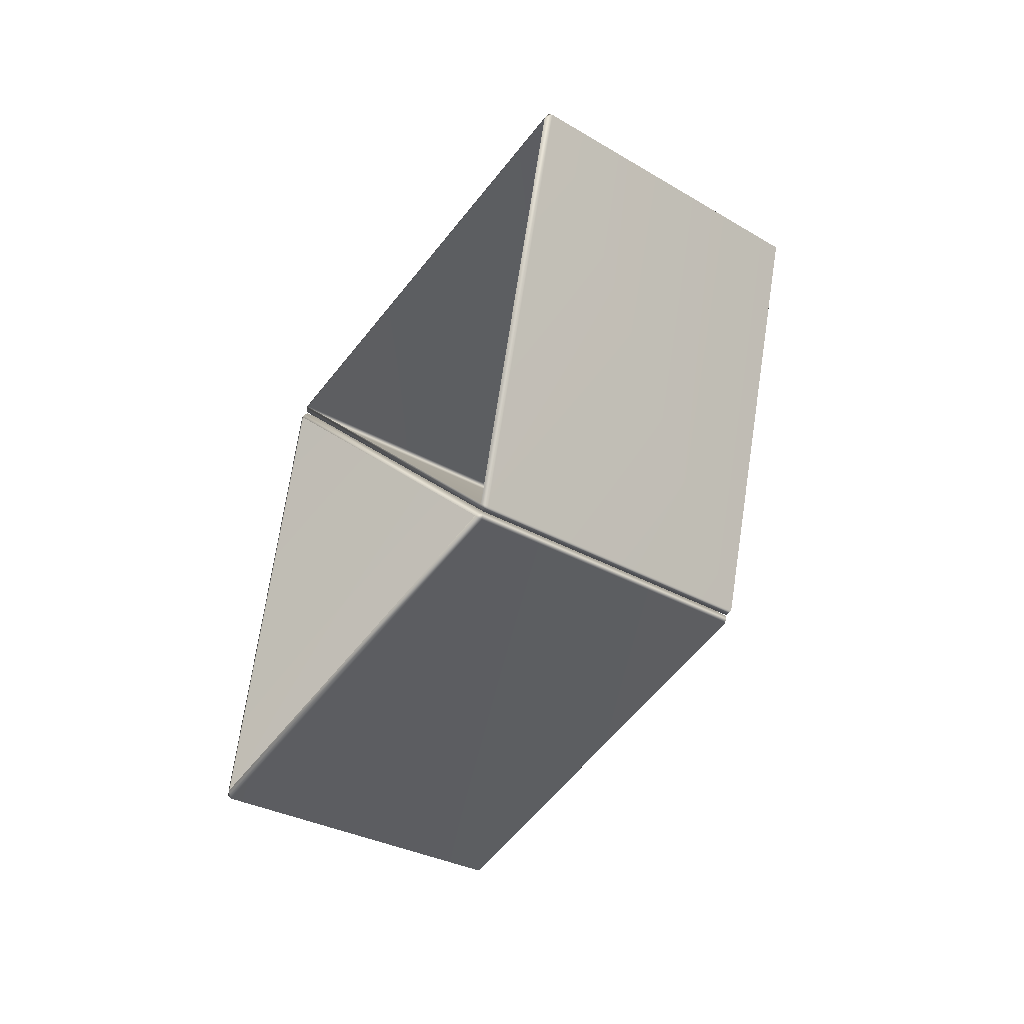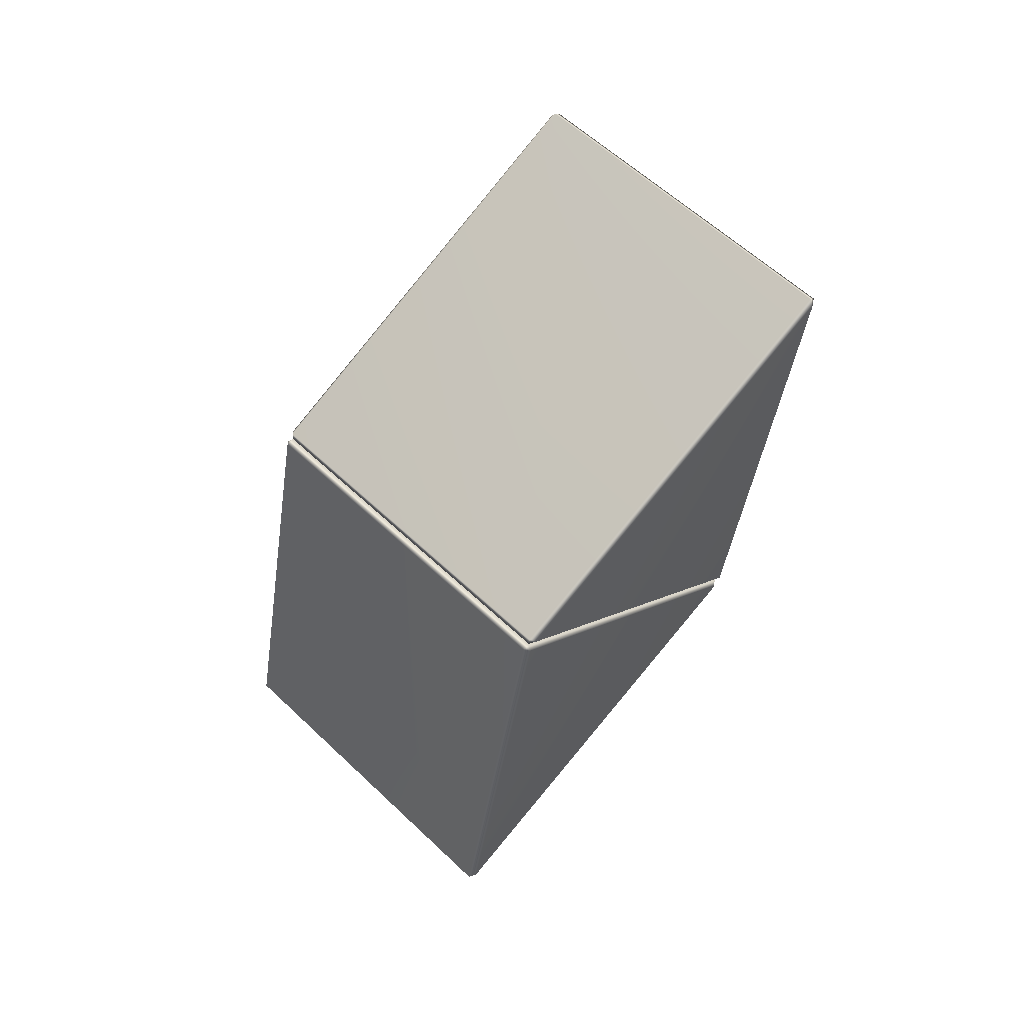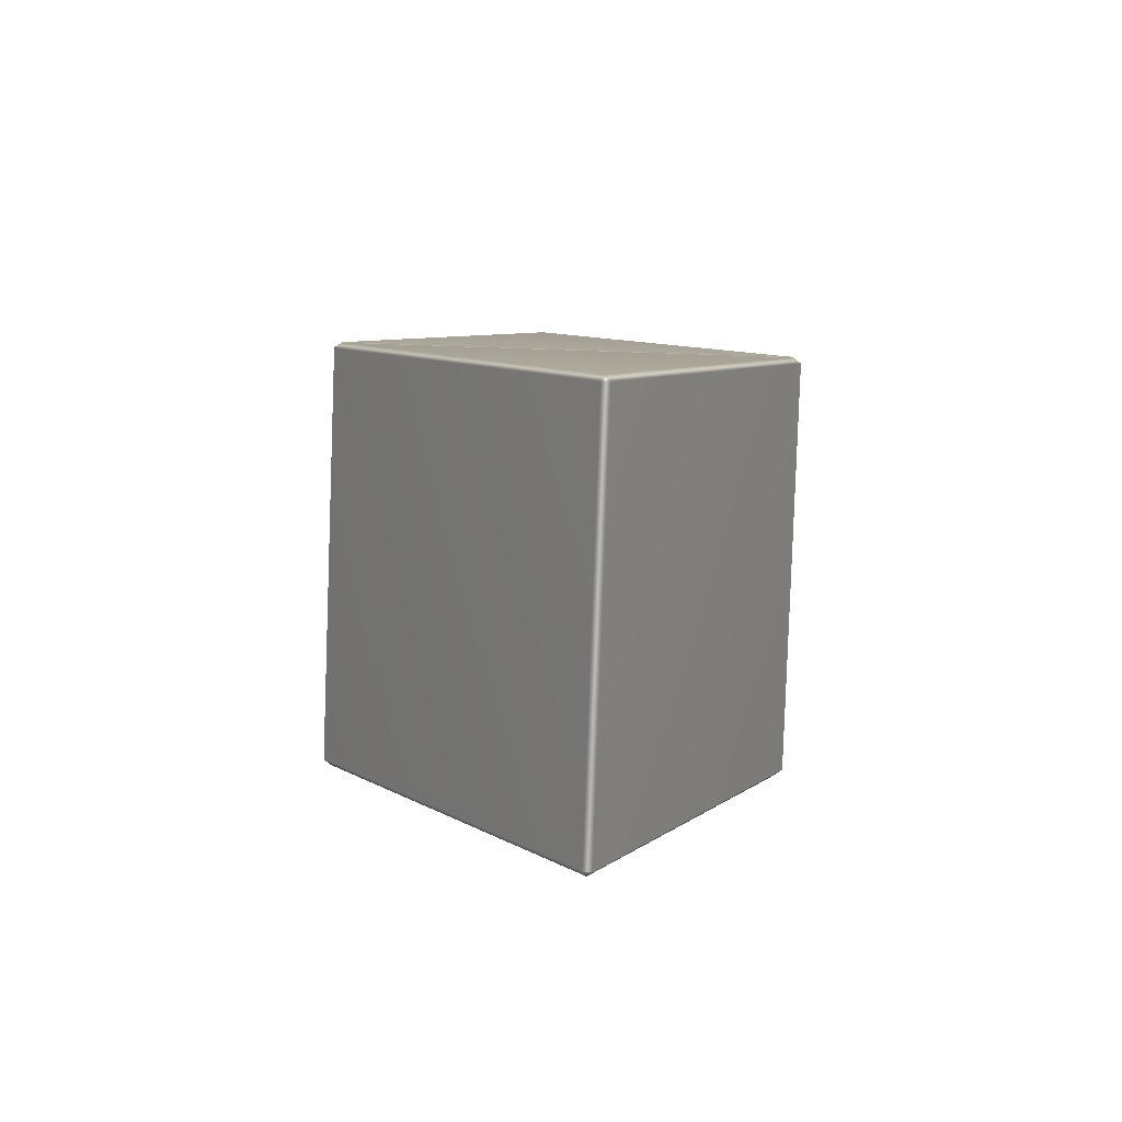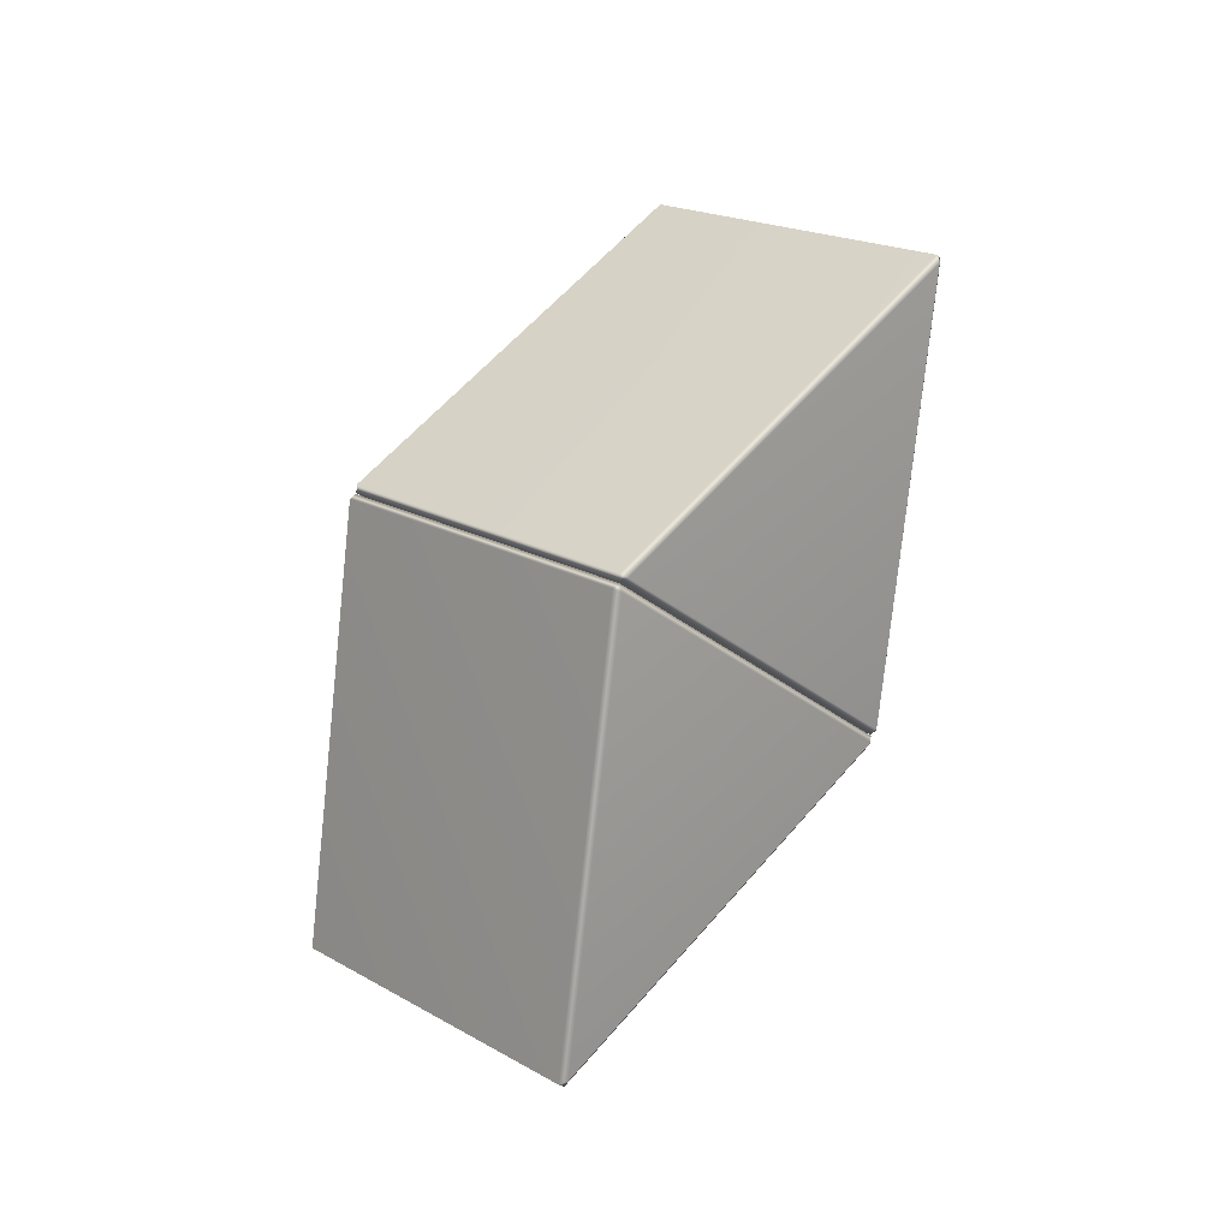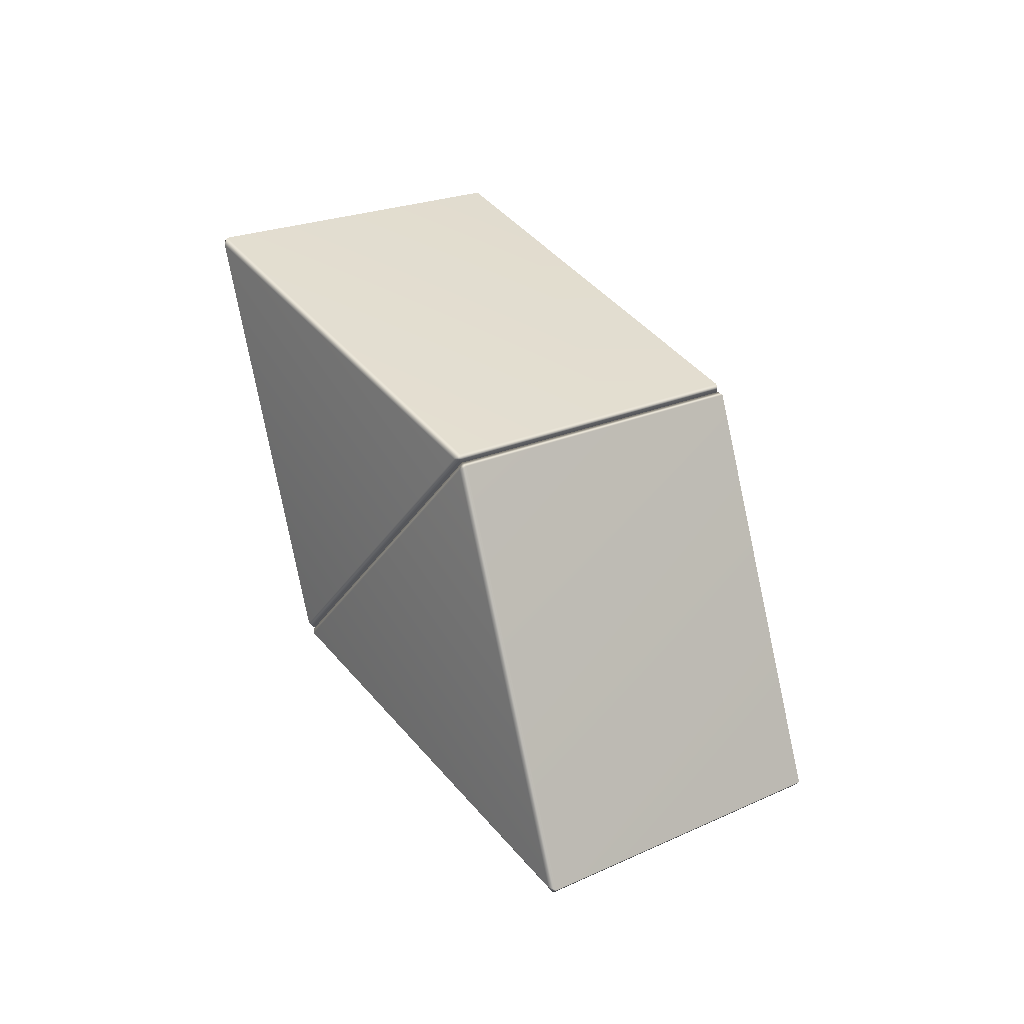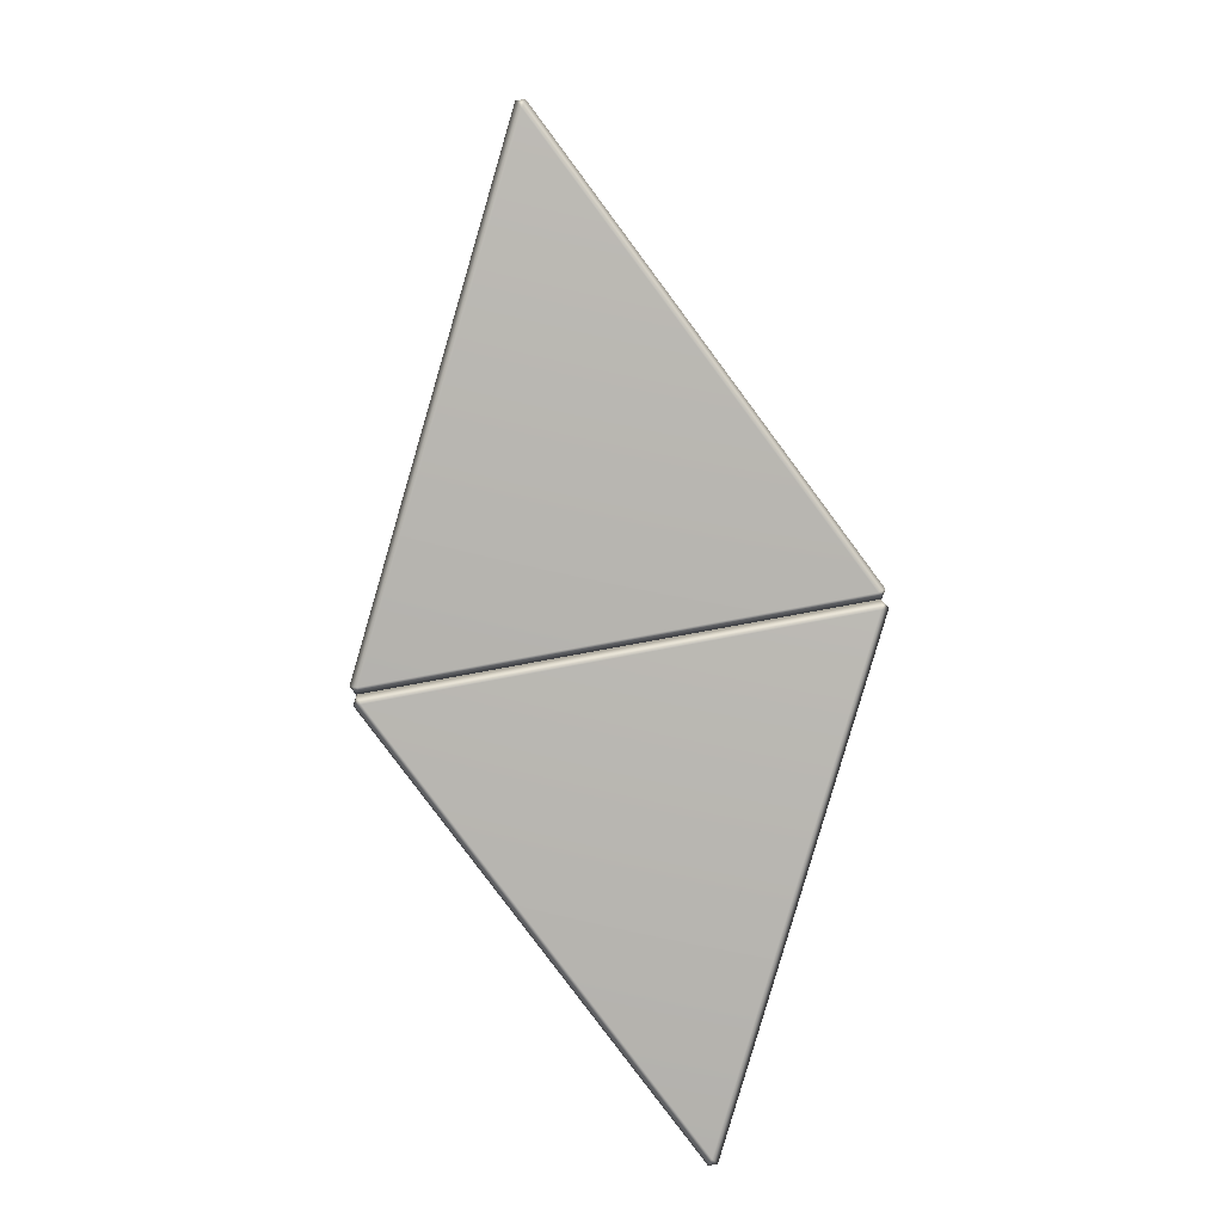
<metadata>
{"format":"obj","ext":"obj","renderer":"f3d","projection":"perspective","resolution":1024,"background":"white","views":[{"elev":21.0,"azim":54.9,"up":"+Z"},{"elev":11.0,"azim":120.3,"up":"+Z"},{"elev":37.8,"azim":-3.1,"up":"+Y"},{"elev":-25.1,"azim":123.4,"up":"+Z"},{"elev":-32.2,"azim":-120.1,"up":"+Z"},{"elev":67.7,"azim":169.3,"up":"+Y"}]}
</metadata>
<code>
g LM4_PrismObstacle_18
v 1.973 1.909 3.451
v 0.1305 3.992 6.721
v 0.173 4.062 6.749
v 2.04 1.95 3.432
v 2.261 4.957 1.642
v 2.221 4.927 1.584
v 1.998 1.919 3.375
v 1.973 1.909 3.451
v 0.3931 7.073 4.96
v 0.09628 4.067 6.748
v 0.3193 7.078 4.959
v 0.1305 3.992 6.721
v 1.998 1.919 3.375
v -1.84 2.149 3.382
v 1.973 1.909 3.451
v -1.863 2.161 3.306
v -1.64 5.169 1.515
v 2.221 4.927 1.584
v -1.68 5.205 1.572
v -1.901 2.199 3.362
v -1.84 2.149 3.382
v 2.201 5 1.61
v 2.261 4.957 1.642
v -1.613 5.24 1.542
v -1.68 5.205 1.572
v 0.3193 7.078 4.959
v 0.3581 7.083 4.881
v 0.3931 7.073 4.96
v -1.901 2.199 3.362
v 0.1305 3.992 6.721
v -1.84 2.149 3.382
v 0.09628 4.067 6.748
v 0.3193 7.078 4.959
v -1.68 5.205 1.572
v -1.843 2.083 3.271
v 3.242e-05 -3.242e-05 -3.242e-05
v -0.03633 0.01294 -0.07746
v -1.903 2.126 3.239
v -1.682 5.133 1.449
v -1.642 5.165 1.506
v -1.862 2.157 3.297
v -1.843 2.083 3.271
v 0.1865 3.021 -1.872
v 0.04038 0.008095 -0.07603
v 0.2605 3.016 -1.87
v 3.242e-05 -3.242e-05 -3.242e-05
v -1.862 2.157 3.297
v 1.971 1.843 3.339
v -1.843 2.083 3.271
v 2 1.913 3.367
v 2.219 4.921 1.576
v -1.642 5.165 1.506
v 2.259 4.885 1.519
v 2.038 1.878 3.31
v 1.971 1.843 3.339
v -1.615 5.174 1.431
v -1.682 5.133 1.449
v 2.199 4.934 1.499
v 2.259 4.885 1.519
v 0.2605 3.016 -1.87
v 0.2275 3.091 -1.84
v 0.1865 3.021 -1.872
v 2.038 1.878 3.31
v 3.242e-05 -3.242e-05 -3.242e-05
v 1.971 1.843 3.339
v 0.04038 0.008095 -0.07603
v 0.2605 3.016 -1.87
v 2.259 4.885 1.519
g LM4_PrismObstacle_18_0
f 3 2 1
f 4 3 1
f 4 5 3
f 6 5 4
f 7 6 4
f 7 4 8
f 5 9 3
f 10 3 9
f 11 10 9
f 3 10 12
f 15 14 13
f 14 16 13
f 16 17 13
f 17 18 13
f 19 17 16
f 20 19 16
f 16 21 20
f 18 17 22
f 18 22 23
f 17 24 22
f 17 25 24
f 25 26 24
f 22 27 23
f 24 27 22
f 26 27 24
f 27 28 23
f 27 26 28
f 31 30 29
f 30 32 29
f 32 33 29
f 33 34 29
f 37 36 35
f 38 37 35
f 38 39 37
f 40 39 38
f 41 40 38
f 41 38 42
f 39 43 37
f 44 37 43
f 45 44 43
f 37 44 46
f 49 48 47
f 48 50 47
f 50 51 47
f 51 52 47
f 53 51 50
f 54 53 50
f 50 55 54
f 52 51 56
f 52 56 57
f 51 58 56
f 51 59 58
f 59 60 58
f 56 61 57
f 58 61 56
f 60 61 58
f 61 62 57
f 61 60 62
f 65 64 63
f 64 66 63
f 66 67 63
f 67 68 63

</code>
